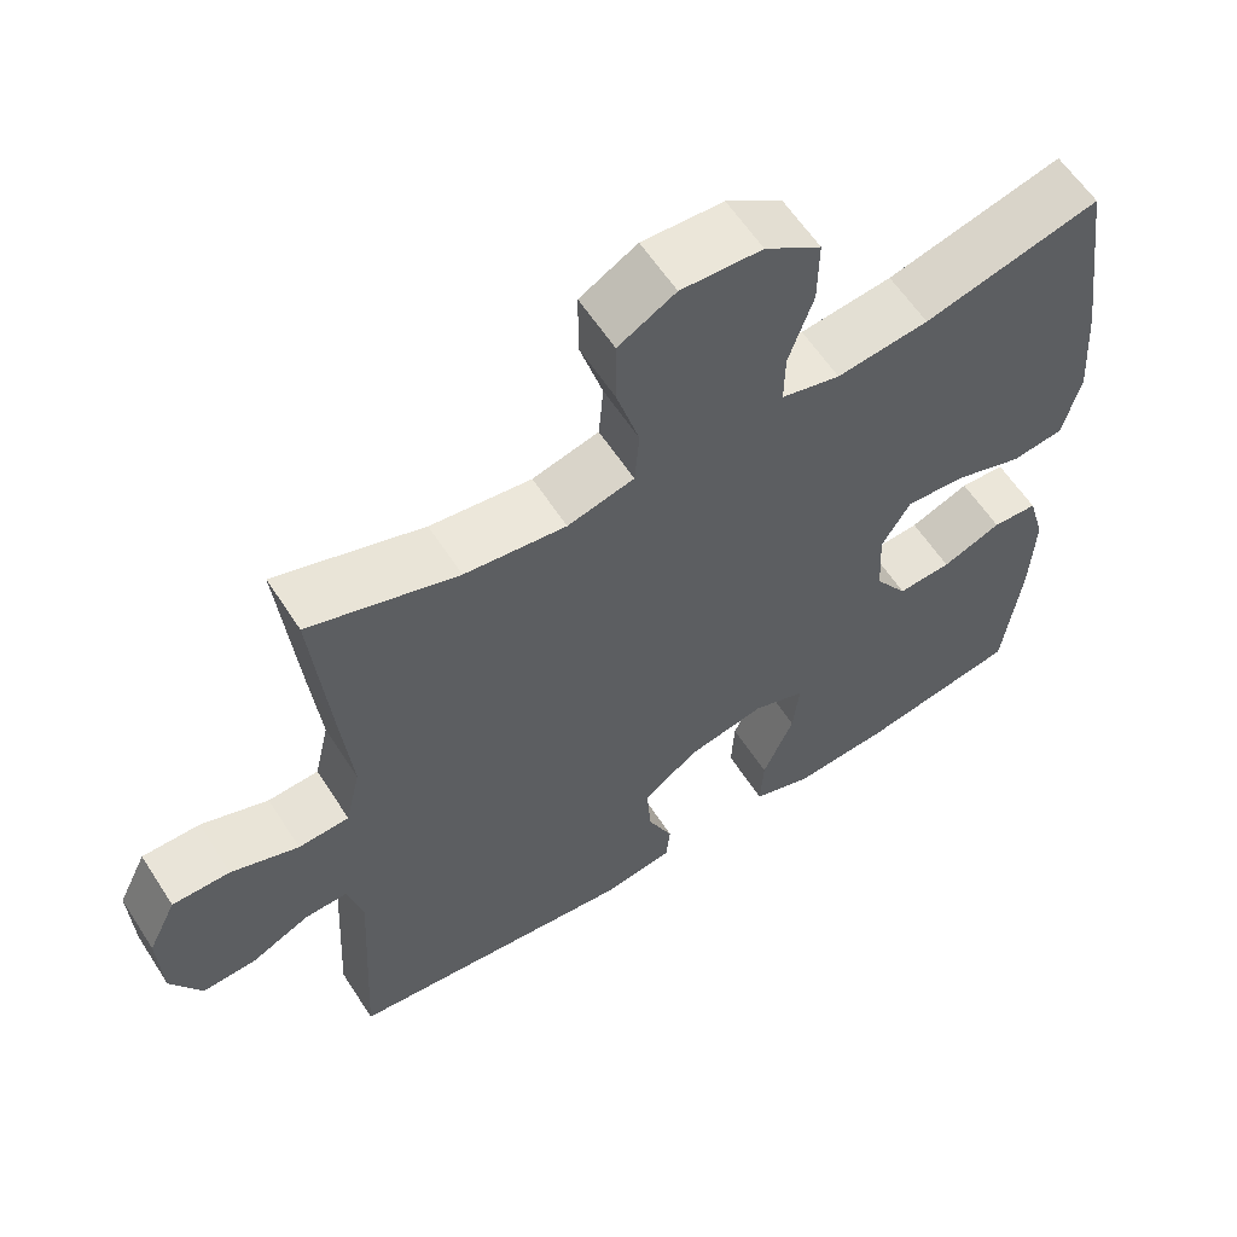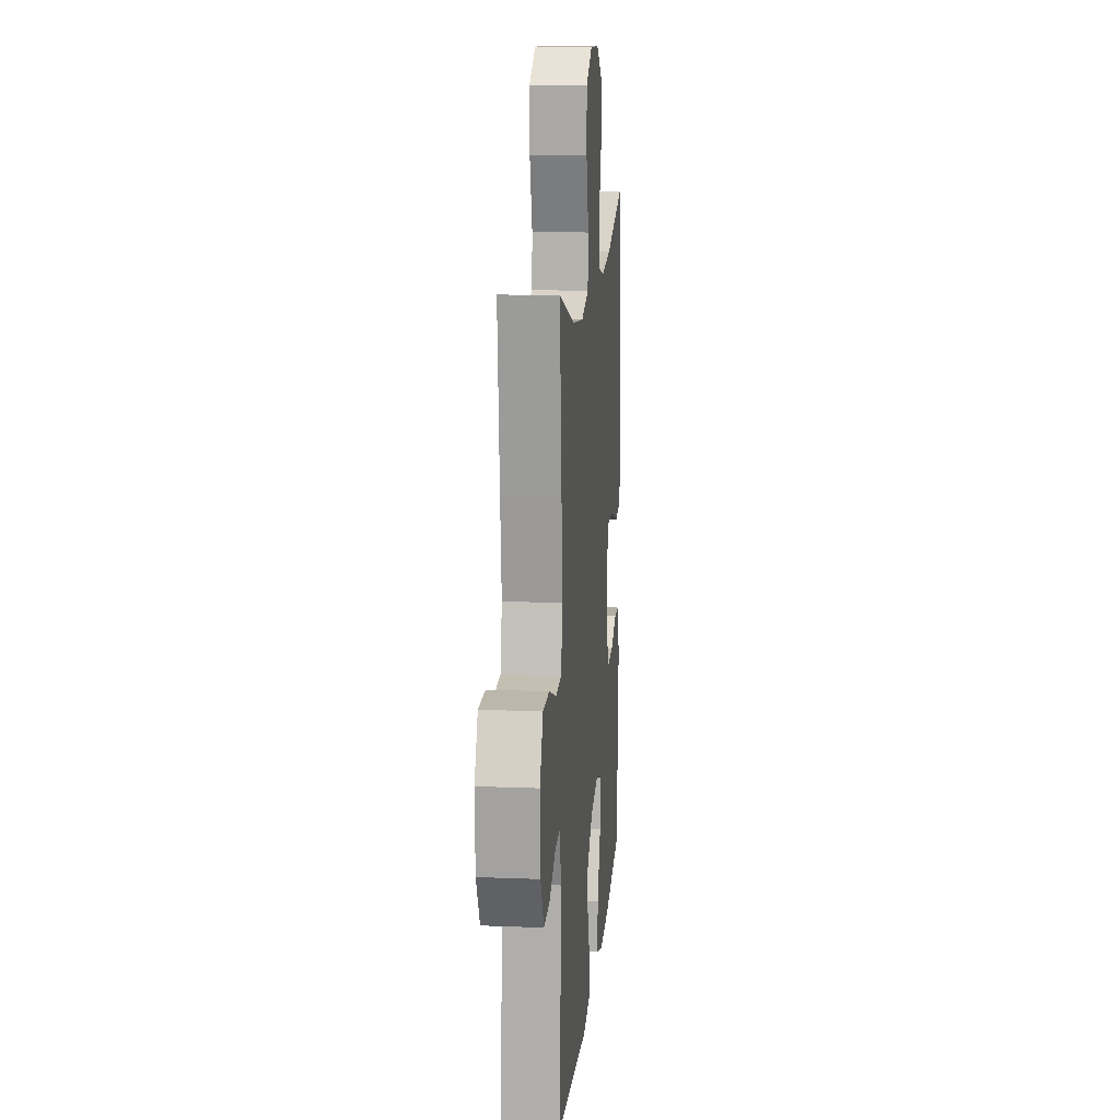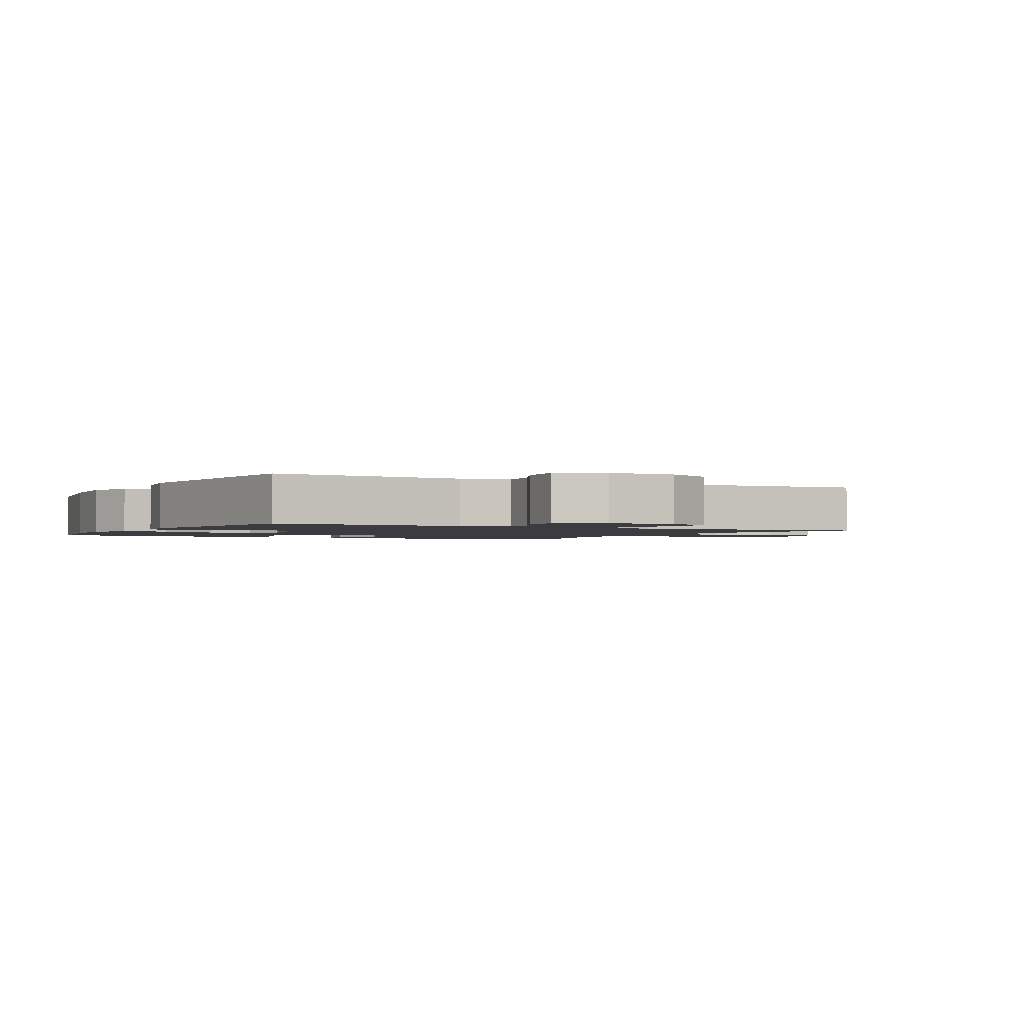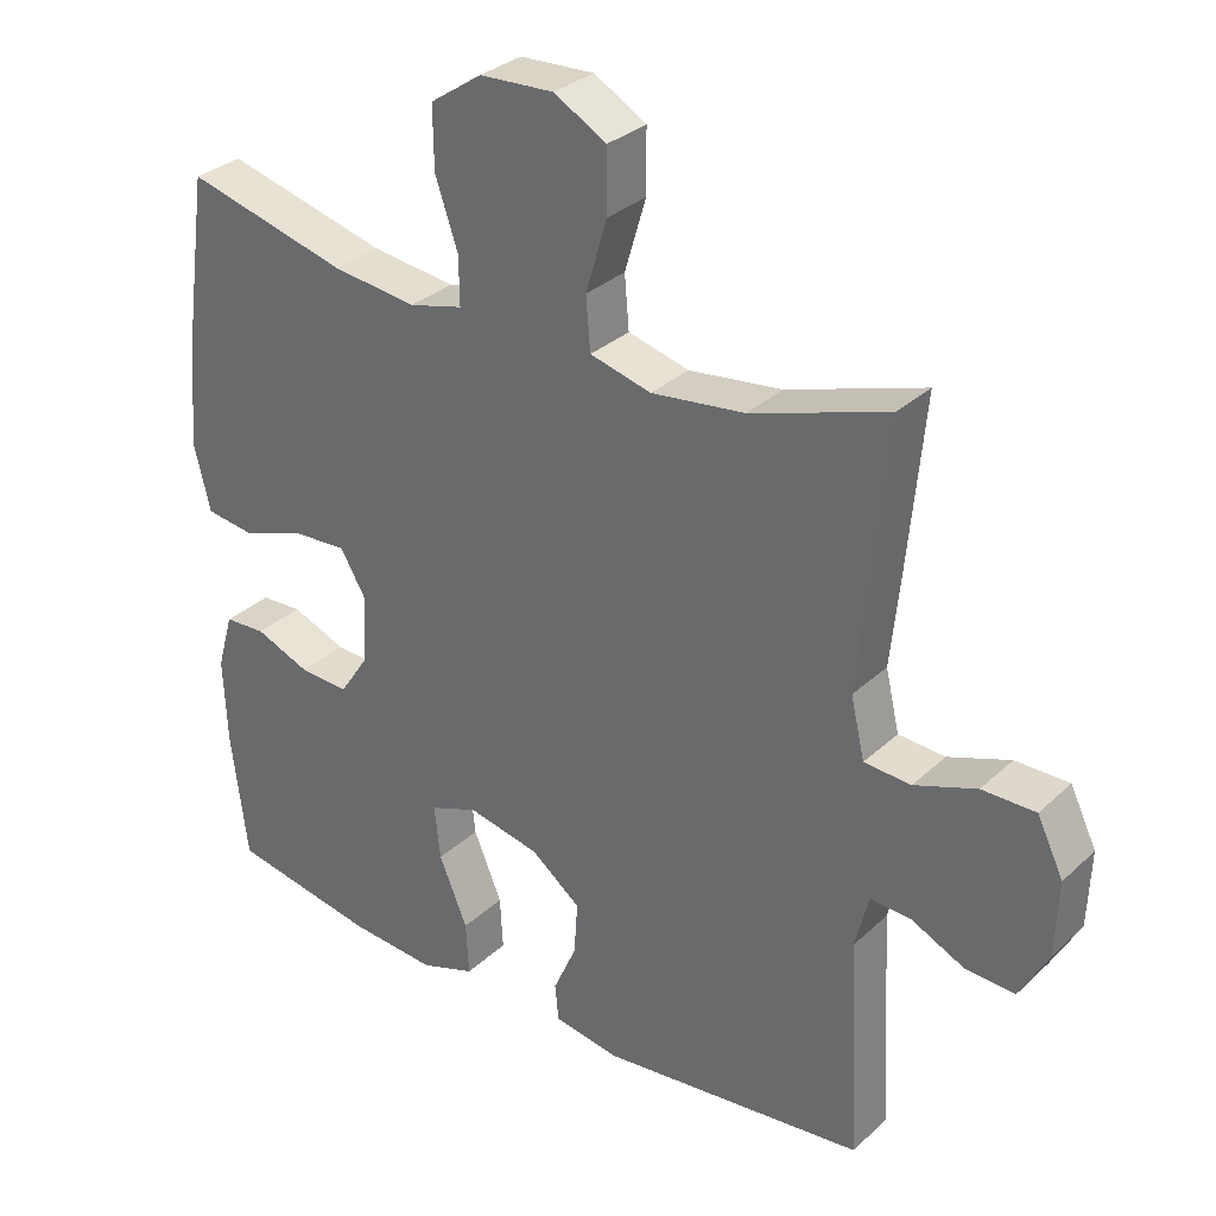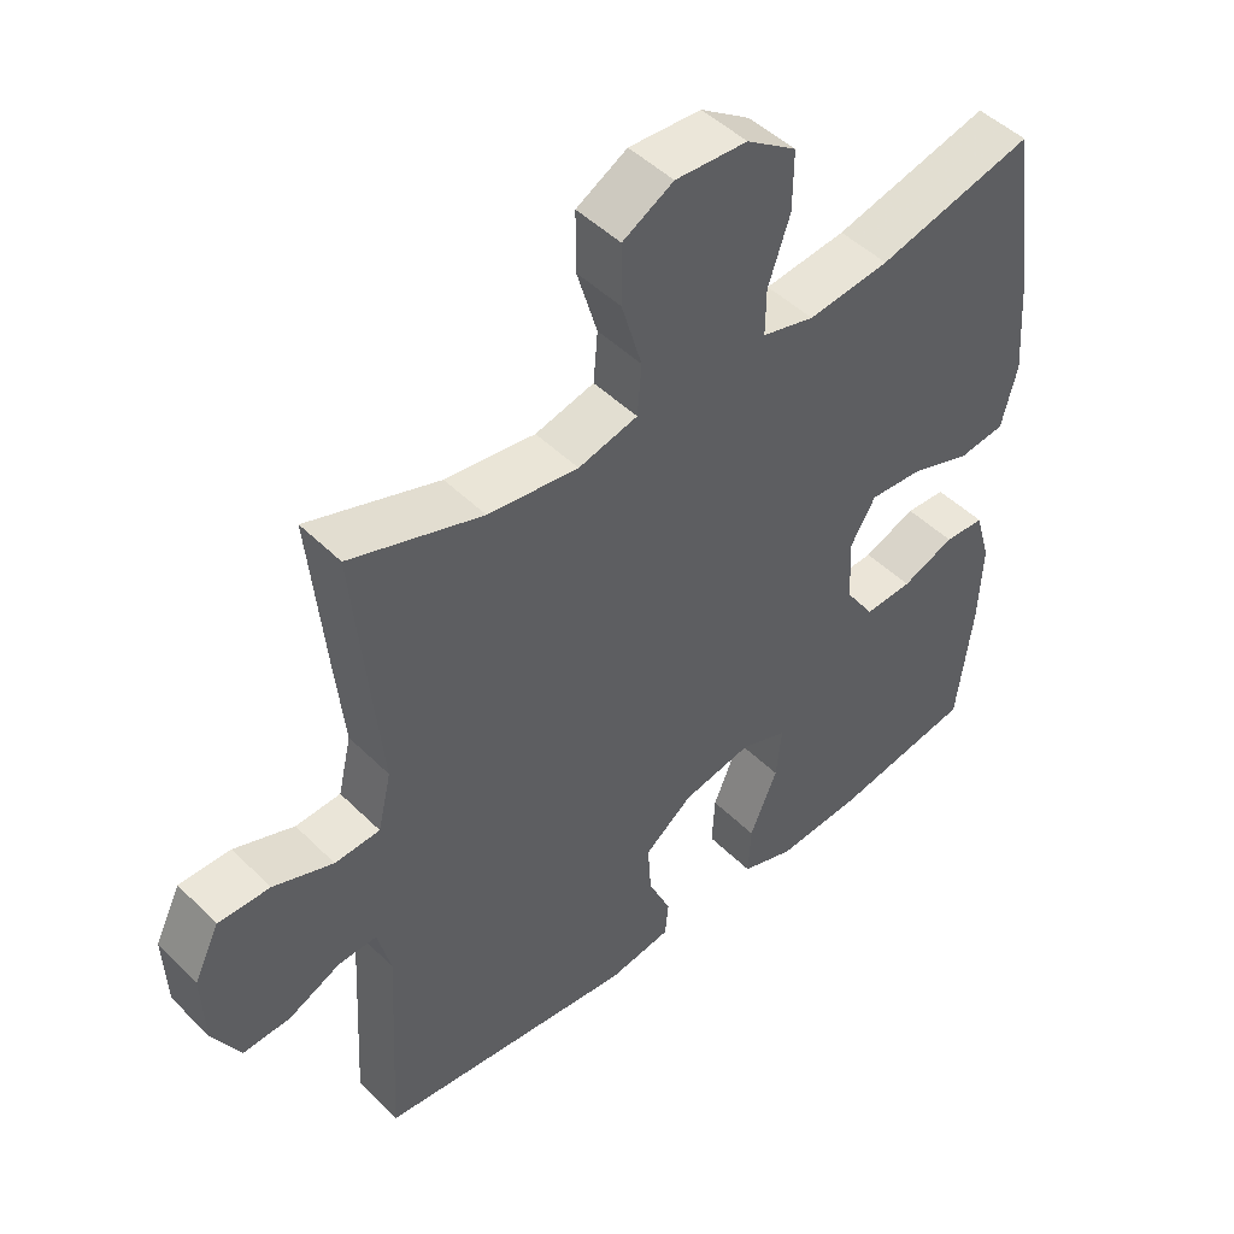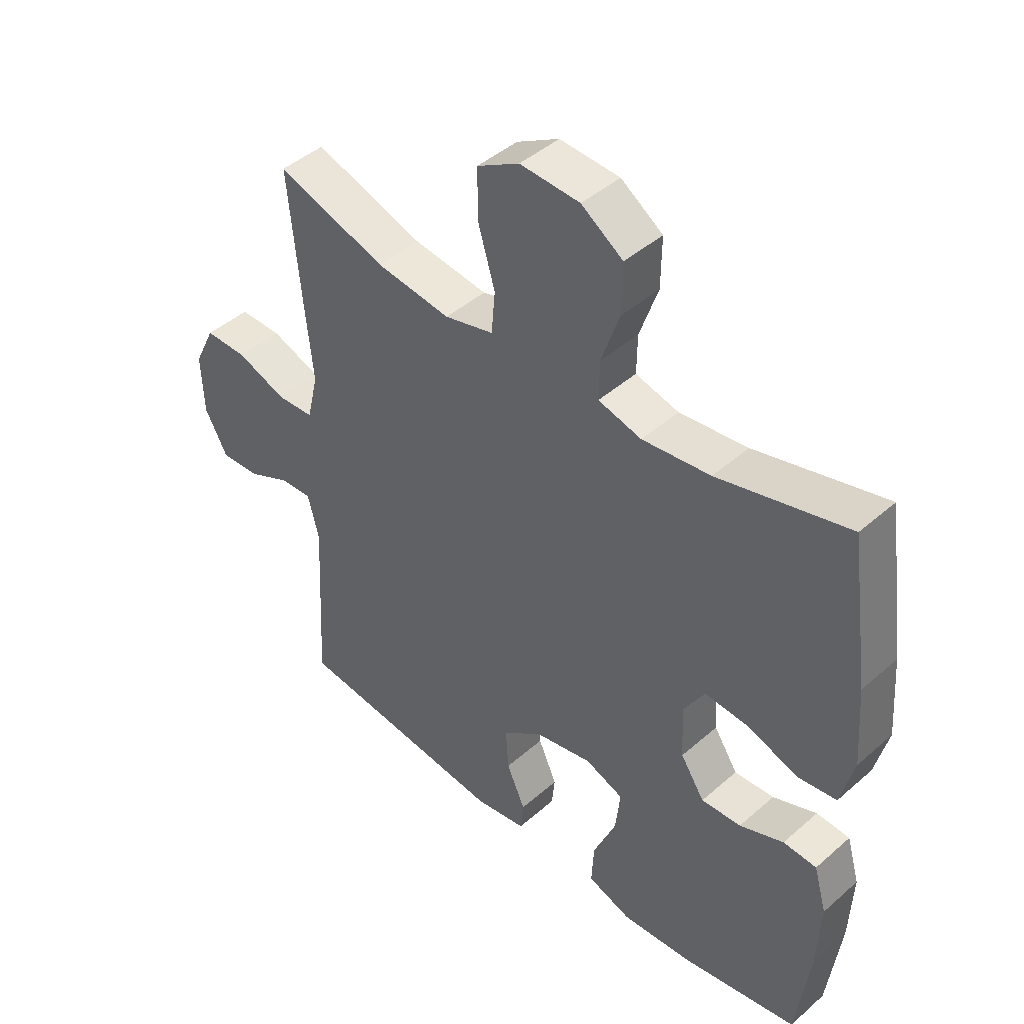
<metadata>
{"format":"obj","ext":"obj","renderer":"f3d","projection":"perspective","resolution":1024,"background":"white","views":[{"elev":59.9,"azim":-32.7,"up":"+Z"},{"elev":14.2,"azim":-85.0,"up":"+Z"},{"elev":-1.7,"azim":-118.3,"up":"+Y"},{"elev":31.3,"azim":-142.2,"up":"+Z"},{"elev":47.4,"azim":-42.1,"up":"+Z"},{"elev":44.4,"azim":44.5,"up":"+Z"}]}
</metadata>
<code>
v -0.5 0.07 0.5
v -0.313 0.07 0.439
v -0.185 0.07 0.423
v -0.101 0.07 0.445
v -0.095 0.07 0.517
v -0.124 0.07 0.615
v -0.124 0.07 0.7
v -0.052 0.07 0.741
v 0.05 0.07 0.736
v 0.121 0.07 0.688
v 0.12 0.07 0.604
v 0.089 0.07 0.513
v 0.088 0.07 0.447
v 0.162 0.07 0.428
v 0.278 0.07 0.442
v 0.5 0.07 0.5
v 0.535 0.07 0.253
v 0.545 0.07 0.118
v 0.523 0.07 0.029
v 0.457 0.07 0.02
v 0.37 0.07 0.05
v 0.295 0.07 0.055
v 0.259 0.07 -0.006
v 0.264 0.07 -0.097
v 0.305 0.07 -0.159
v 0.373 0.07 -0.155
v 0.448 0.07 -0.125
v 0.505 0.07 -0.128
v 0.527 0.07 -0.205
v 0.522 0.07 -0.324
v 0.5 0.07 -0.5
v 0.3 0.07 -0.537
v 0.18 0.07 -0.546
v 0.105 0.07 -0.52
v 0.109 0.07 -0.447
v 0.148 0.07 -0.354
v 0.156 0.07 -0.28
v 0.09 0.07 -0.255
v -0.009 0.07 -0.276
v -0.077 0.07 -0.329
v -0.072 0.07 -0.402
v -0.04 0.07 -0.474
v -0.045 0.07 -0.525
v -0.134 0.07 -0.54
v -0.5 0.07 -0.5
v -0.484 0.07 -0.197
v -0.503 0.07 -0.122
v -0.558 0.07 -0.125
v -0.631 0.07 -0.16
v -0.699 0.07 -0.164
v -0.738 0.07 -0.093
v -0.742 0.07 0.011
v -0.706 0.07 0.085
v -0.633 0.07 0.085
v -0.548 0.07 0.054
v -0.484 0.07 0.058
v -0.465 0.07 0.14
v -0.478 0.07 0.267
v -0.5 0 0.5
v -0.313 0 0.439
v -0.185 0 0.423
v -0.101 0 0.445
v -0.095 0 0.517
v -0.124 0 0.615
v -0.124 0 0.7
v -0.052 0 0.741
v 0.05 0 0.736
v 0.121 0 0.688
v 0.12 0 0.604
v 0.089 0 0.513
v 0.088 0 0.447
v 0.162 0 0.428
v 0.278 0 0.442
v 0.5 0 0.5
v 0.535 0 0.253
v 0.545 0 0.118
v 0.523 0 0.029
v 0.457 0 0.02
v 0.37 0 0.05
v 0.295 0 0.055
v 0.259 0 -0.006
v 0.264 0 -0.097
v 0.305 0 -0.159
v 0.373 0 -0.155
v 0.448 0 -0.125
v 0.505 0 -0.128
v 0.527 0 -0.205
v 0.522 0 -0.324
v 0.5 0 -0.5
v 0.3 0 -0.537
v 0.18 0 -0.546
v 0.105 0 -0.52
v 0.109 0 -0.447
v 0.148 0 -0.354
v 0.156 0 -0.28
v 0.09 0 -0.255
v -0.009 0 -0.276
v -0.077 0 -0.329
v -0.072 0 -0.402
v -0.04 0 -0.474
v -0.045 0 -0.525
v -0.134 0 -0.54
v -0.5 0 -0.5
v -0.484 0 -0.197
v -0.503 0 -0.122
v -0.558 0 -0.125
v -0.631 0 -0.16
v -0.699 0 -0.164
v -0.738 0 -0.093
v -0.742 0 0.011
v -0.706 0 0.085
v -0.633 0 0.085
v -0.548 0 0.054
v -0.484 0 0.058
v -0.465 0 0.14
v -0.478 0 0.267
f 57 58 1 2
f 56 57 2 3
f 53 54 55
f 52 53 55
f 51 52 55
f 50 51 55
f 49 50 55
f 48 49 55
f 47 48 55 56
f 56 3 4
f 47 56 4
f 46 47 4
f 44 45 46
f 43 44 46
f 42 43 46
f 41 42 46
f 40 41 46
f 39 40 46 4
f 34 35 36
f 33 34 36
f 32 33 36
f 31 32 36
f 30 31 36
f 29 30 36
f 28 29 36
f 27 28 36
f 26 27 36
f 25 26 36 37
f 24 25 37 38
f 19 20 21
f 18 19 21
f 17 18 21
f 16 17 21
f 15 16 21
f 14 15 21 22
f 13 14 22 23
f 10 11 12
f 9 10 12
f 8 9 12
f 7 8 12
f 6 7 12
f 5 6 12
f 5 12 13
f 24 38 39
f 23 24 39
f 13 23 39
f 5 13 39
f 4 5 39
f 60 59 116 115
f 61 60 115 114
f 113 112 111
f 113 111 110
f 113 110 109
f 113 109 108
f 113 108 107
f 113 107 106
f 114 113 106 105
f 62 61 114
f 62 114 105
f 62 105 104
f 104 103 102
f 104 102 101
f 104 101 100
f 104 100 99
f 104 99 98
f 62 104 98 97
f 94 93 92
f 94 92 91
f 94 91 90
f 94 90 89
f 94 89 88
f 94 88 87
f 94 87 86
f 94 86 85
f 94 85 84
f 95 94 84 83
f 96 95 83 82
f 79 78 77
f 79 77 76
f 79 76 75
f 79 75 74
f 79 74 73
f 80 79 73 72
f 81 80 72 71
f 70 69 68
f 70 68 67
f 70 67 66
f 70 66 65
f 70 65 64
f 70 64 63
f 71 70 63
f 97 96 82
f 97 82 81
f 97 81 71
f 97 71 63
f 97 63 62
f 1 59 60 2
f 2 60 61 3
f 3 61 62 4
f 4 62 63 5
f 5 63 64 6
f 6 64 65 7
f 7 65 66 8
f 8 66 67 9
f 9 67 68 10
f 10 68 69 11
f 11 69 70 12
f 12 70 71 13
f 13 71 72 14
f 14 72 73 15
f 15 73 74 16
f 16 74 75 17
f 17 75 76 18
f 18 76 77 19
f 19 77 78 20
f 20 78 79 21
f 21 79 80 22
f 22 80 81 23
f 23 81 82 24
f 24 82 83 25
f 25 83 84 26
f 26 84 85 27
f 27 85 86 28
f 28 86 87 29
f 29 87 88 30
f 30 88 89 31
f 31 89 90 32
f 32 90 91 33
f 33 91 92 34
f 34 92 93 35
f 35 93 94 36
f 36 94 95 37
f 37 95 96 38
f 38 96 97 39
f 39 97 98 40
f 40 98 99 41
f 41 99 100 42
f 42 100 101 43
f 43 101 102 44
f 44 102 103 45
f 45 103 104 46
f 46 104 105 47
f 47 105 106 48
f 48 106 107 49
f 49 107 108 50
f 50 108 109 51
f 51 109 110 52
f 52 110 111 53
f 53 111 112 54
f 54 112 113 55
f 55 113 114 56
f 56 114 115 57
f 57 115 116 58
f 58 116 59 1

</code>
